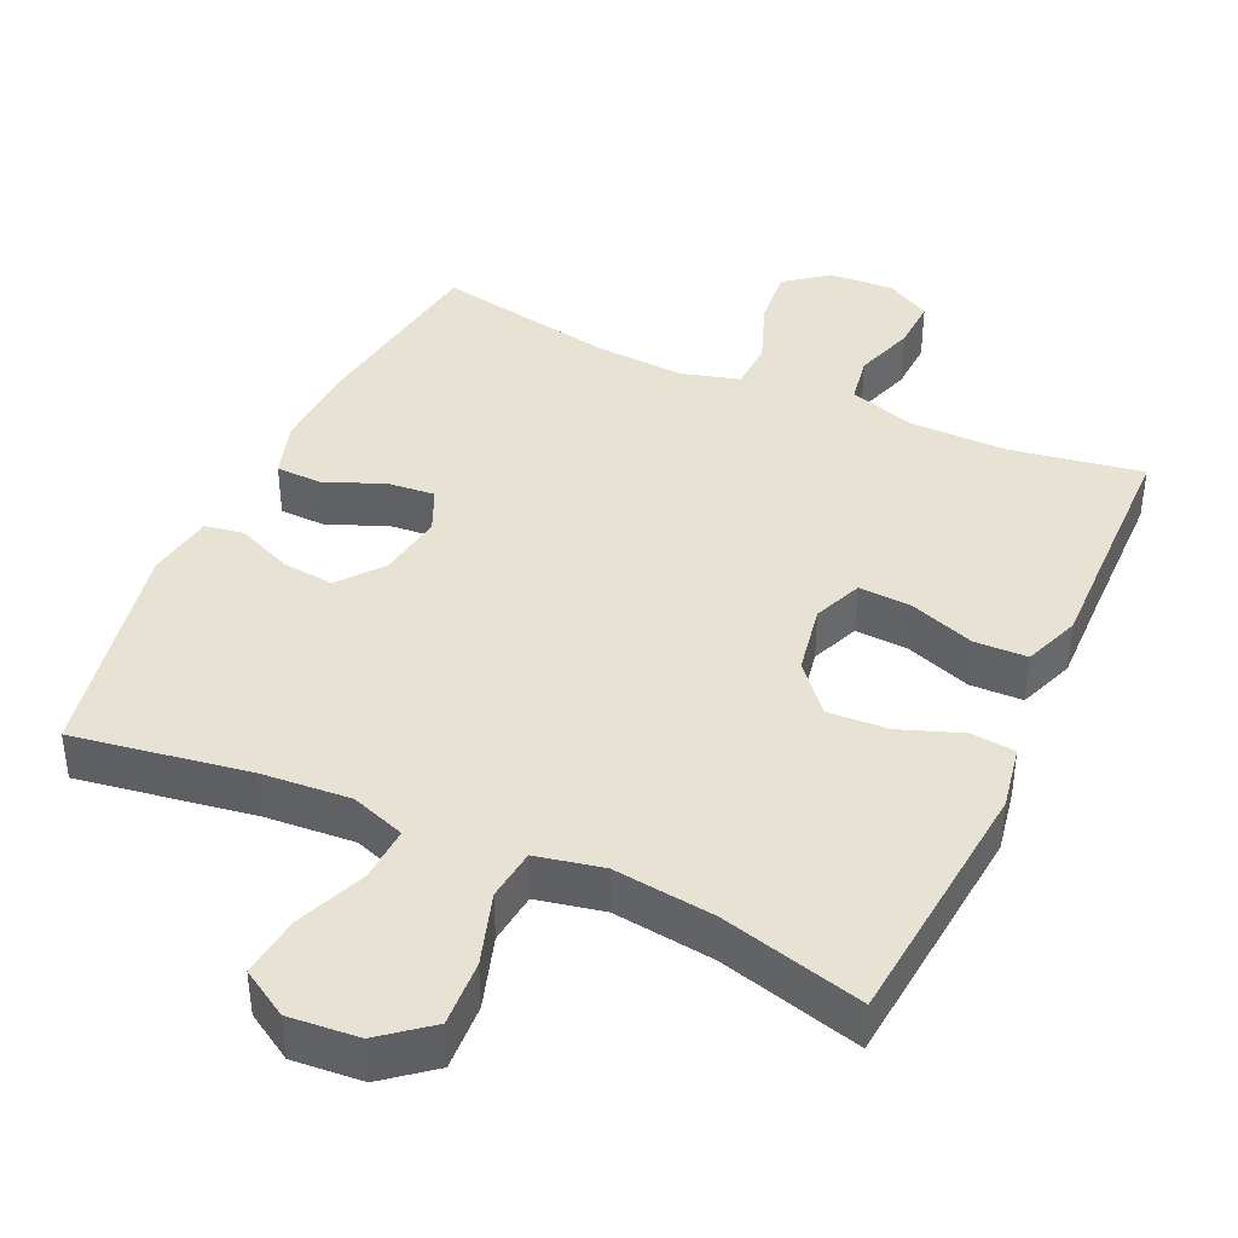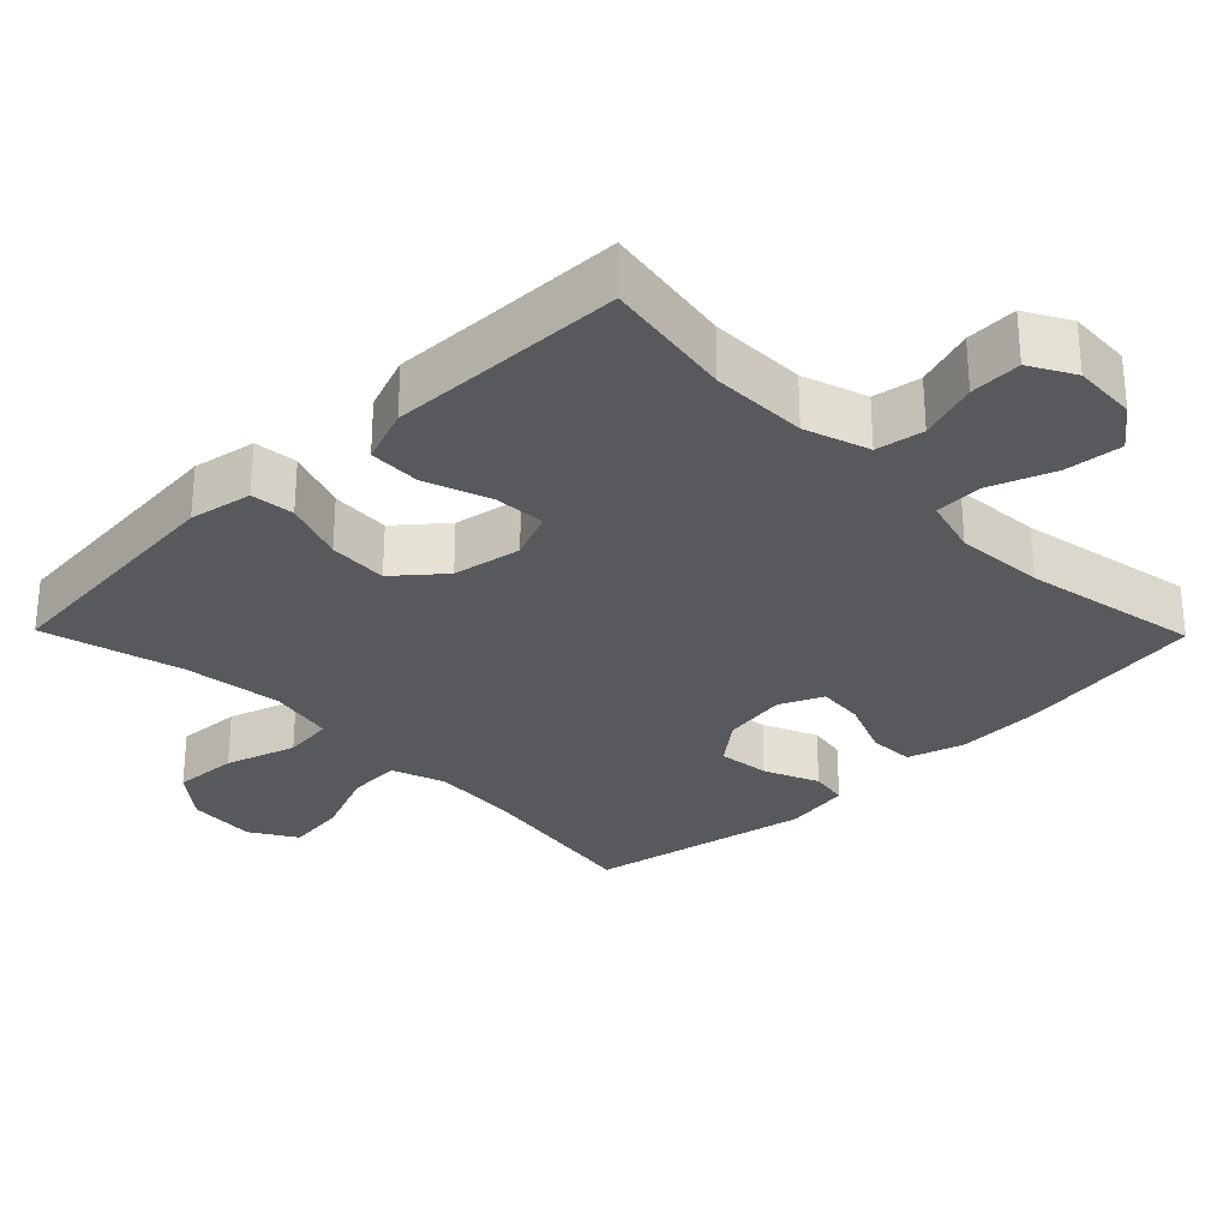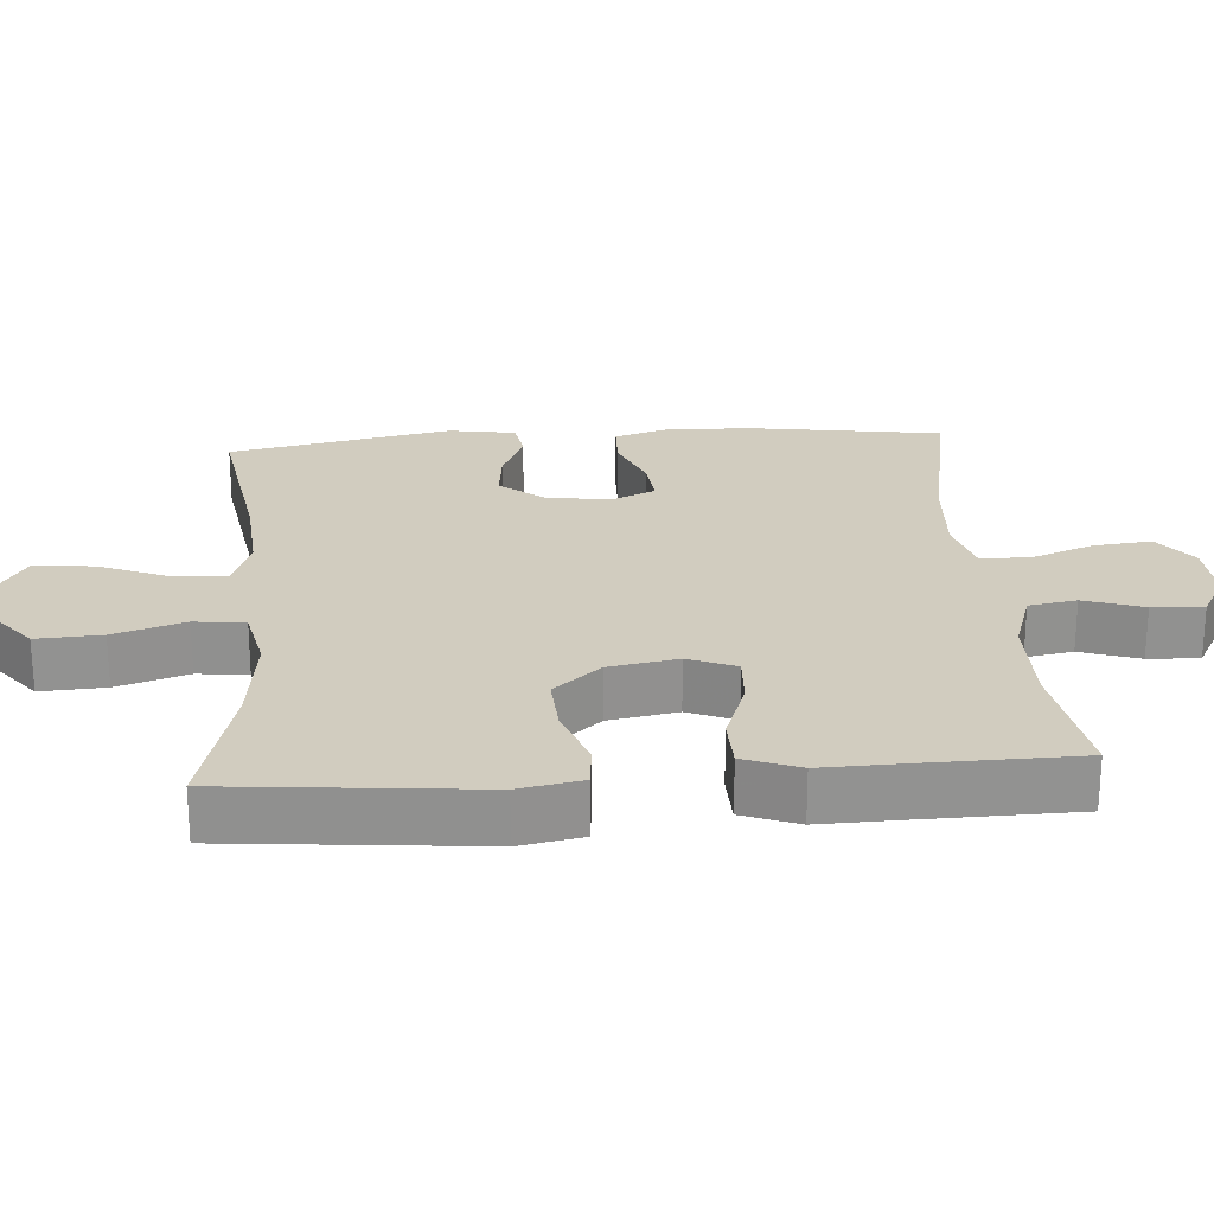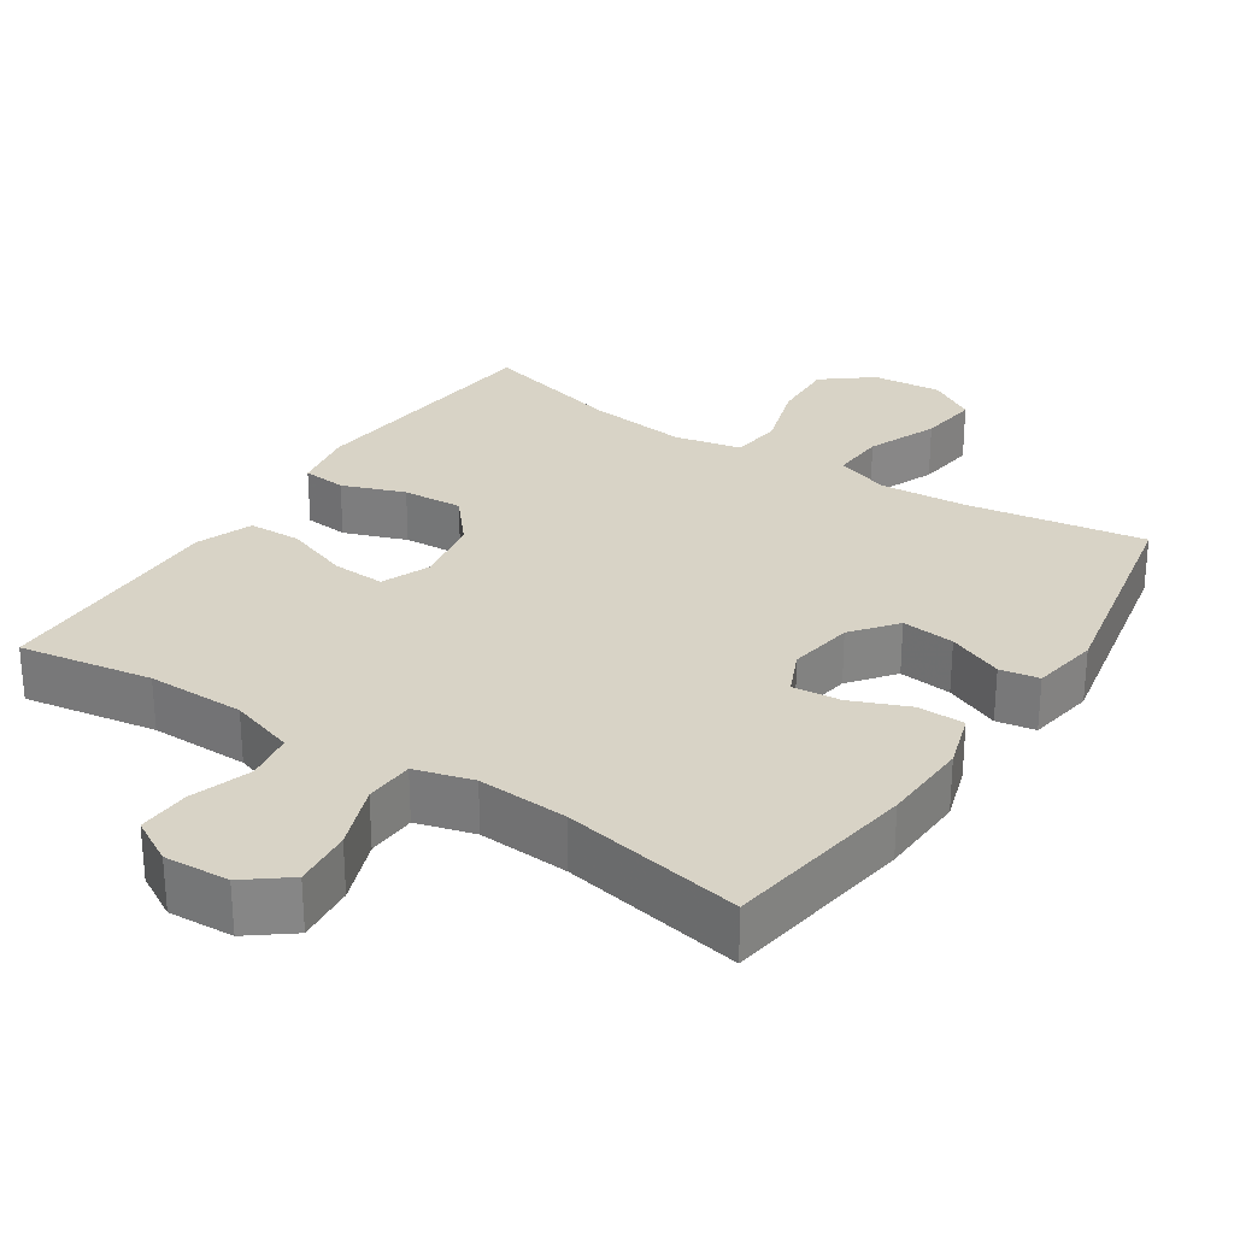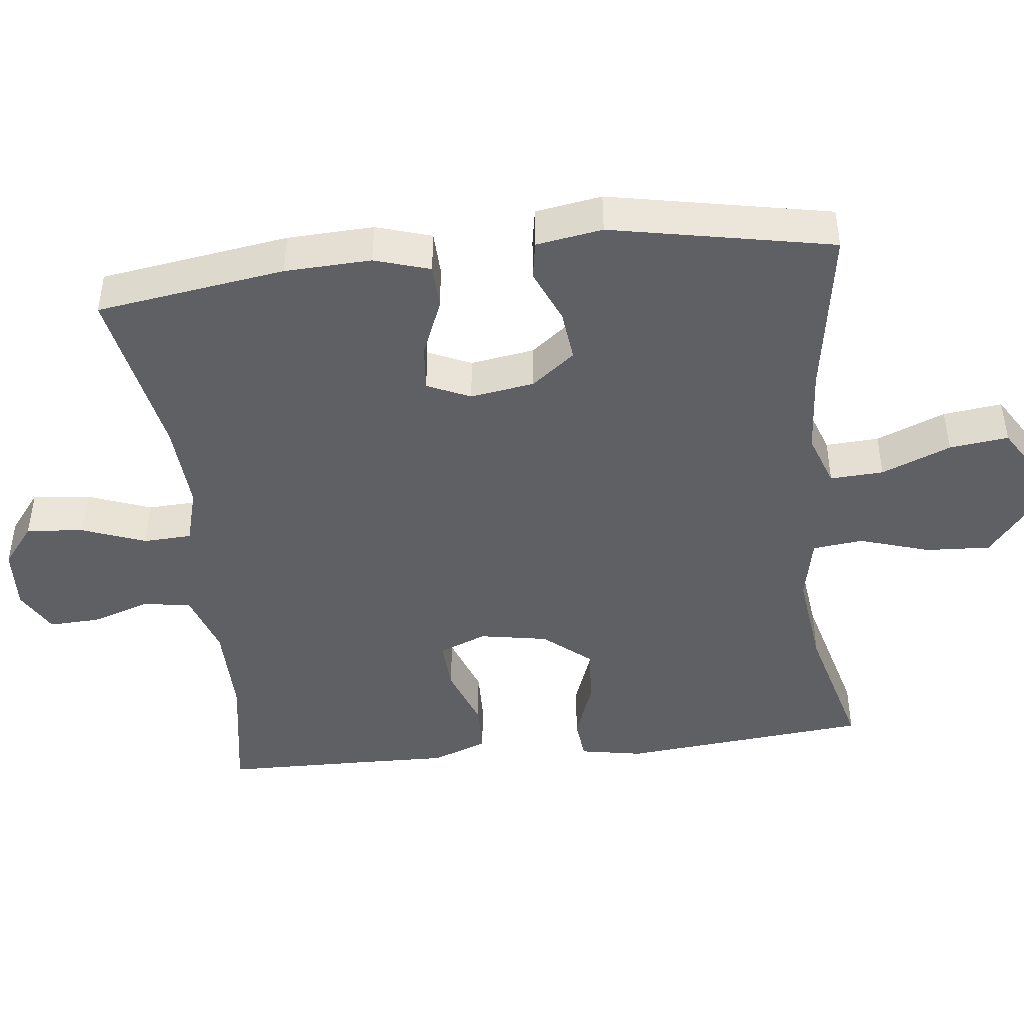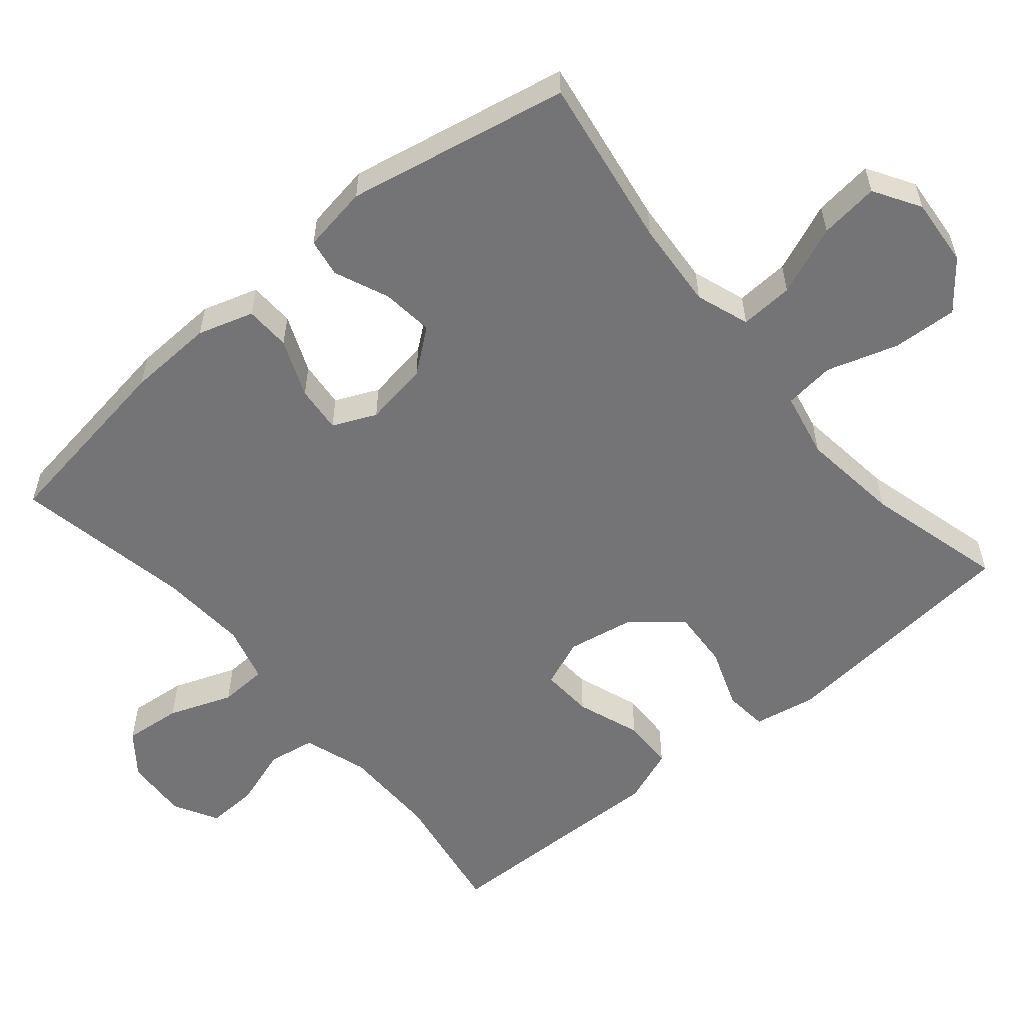
<metadata>
{"format":"obj","ext":"obj","renderer":"f3d","projection":"perspective","resolution":1024,"background":"white","views":[{"elev":40.9,"azim":24.6,"up":"+Y"},{"elev":-29.2,"azim":134.4,"up":"+Y"},{"elev":24.2,"azim":85.8,"up":"+Y"},{"elev":28.2,"azim":-146.6,"up":"+Y"},{"elev":-44.5,"azim":-83.5,"up":"+Y"},{"elev":-56.3,"azim":-50.0,"up":"+Y"}]}
</metadata>
<code>
v 0.5 0.07 -0.5
v 0.319 0.07 -0.47
v 0.186 0.07 -0.471
v 0.097 0.07 -0.5
v 0.086 0.07 -0.566
v 0.113 0.07 -0.648
v 0.116 0.07 -0.719
v 0.055 0.07 -0.753
v -0.033 0.07 -0.748
v -0.091 0.07 -0.703
v -0.083 0.07 -0.623
v -0.05 0.07 -0.535
v -0.053 0.07 -0.468
v -0.132 0.07 -0.446
v -0.255 0.07 -0.454
v -0.5 0.07 -0.5
v -0.539 0.07 -0.238
v -0.544 0.07 -0.118
v -0.52 0.07 -0.041
v -0.457 0.07 -0.039
v -0.377 0.07 -0.072
v -0.312 0.07 -0.078
v -0.285 0.07 -0.018
v -0.299 0.07 0.071
v -0.346 0.07 0.131
v -0.418 0.07 0.123
v -0.493 0.07 0.091
v -0.546 0.07 0.1
v -0.561 0.07 0.192
v -0.5 0.07 0.5
v -0.261 0.07 0.462
v -0.14 0.07 0.453
v -0.066 0.07 0.479
v -0.07 0.07 0.553
v -0.109 0.07 0.649
v -0.119 0.07 0.731
v -0.055 0.07 0.77
v 0.04 0.07 0.762
v 0.106 0.07 0.709
v 0.101 0.07 0.619
v 0.07 0.07 0.521
v 0.078 0.07 0.451
v 0.169 0.07 0.432
v 0.307 0.07 0.449
v 0.5 0.07 0.5
v 0.533 0.07 0.153
v 0.517 0.07 0.066
v 0.457 0.07 0.06
v 0.372 0.07 0.091
v 0.29 0.07 0.096
v 0.235 0.07 0.031
v 0.218 0.07 -0.064
v 0.245 0.07 -0.13
v 0.317 0.07 -0.126
v 0.406 0.07 -0.094
v 0.478 0.07 -0.096
v 0.507 0.07 -0.173
v 0.504 0.07 -0.293
v 0.5 0 -0.5
v 0.319 0 -0.47
v 0.186 0 -0.471
v 0.097 0 -0.5
v 0.086 0 -0.566
v 0.113 0 -0.648
v 0.116 0 -0.719
v 0.055 0 -0.753
v -0.033 0 -0.748
v -0.091 0 -0.703
v -0.083 0 -0.623
v -0.05 0 -0.535
v -0.053 0 -0.468
v -0.132 0 -0.446
v -0.255 0 -0.454
v -0.5 0 -0.5
v -0.539 0 -0.238
v -0.544 0 -0.118
v -0.52 0 -0.041
v -0.457 0 -0.039
v -0.377 0 -0.072
v -0.312 0 -0.078
v -0.285 0 -0.018
v -0.299 0 0.071
v -0.346 0 0.131
v -0.418 0 0.123
v -0.493 0 0.091
v -0.546 0 0.1
v -0.561 0 0.192
v -0.5 0 0.5
v -0.261 0 0.462
v -0.14 0 0.453
v -0.066 0 0.479
v -0.07 0 0.553
v -0.109 0 0.649
v -0.119 0 0.731
v -0.055 0 0.77
v 0.04 0 0.762
v 0.106 0 0.709
v 0.101 0 0.619
v 0.07 0 0.521
v 0.078 0 0.451
v 0.169 0 0.432
v 0.307 0 0.449
v 0.5 0 0.5
v 0.533 0 0.153
v 0.517 0 0.066
v 0.457 0 0.06
v 0.372 0 0.091
v 0.29 0 0.096
v 0.235 0 0.031
v 0.218 0 -0.064
v 0.245 0 -0.13
v 0.317 0 -0.126
v 0.406 0 -0.094
v 0.478 0 -0.096
v 0.507 0 -0.173
v 0.504 0 -0.293
f 56 57 58
f 55 56 58
f 54 55 58
f 58 1 2
f 54 58 2
f 53 54 2
f 52 53 2 3
f 47 48 49
f 46 47 49
f 45 46 49
f 44 45 49
f 43 44 49 50
f 42 43 50 51
f 39 40 41
f 38 39 41
f 37 38 41
f 36 37 41
f 35 36 41
f 34 35 41
f 33 34 41 42
f 42 51 52
f 33 42 52
f 32 33 52
f 29 30 31
f 28 29 31
f 27 28 31
f 26 27 31
f 25 26 31 32
f 19 20 21
f 18 19 21
f 17 18 21
f 16 17 21
f 15 16 21
f 14 15 21 22
f 13 14 22 23
f 10 11 12
f 9 10 12
f 8 9 12
f 7 8 12
f 6 7 12
f 5 6 12
f 4 5 12 13
f 13 23 24
f 4 13 24
f 3 4 24
f 25 32 52
f 24 25 52
f 3 24 52
f 116 115 114
f 116 114 113
f 116 113 112
f 60 59 116
f 60 116 112
f 60 112 111
f 61 60 111 110
f 107 106 105
f 107 105 104
f 107 104 103
f 107 103 102
f 108 107 102 101
f 109 108 101 100
f 99 98 97
f 99 97 96
f 99 96 95
f 99 95 94
f 99 94 93
f 99 93 92
f 100 99 92 91
f 110 109 100
f 110 100 91
f 110 91 90
f 89 88 87
f 89 87 86
f 89 86 85
f 89 85 84
f 90 89 84 83
f 79 78 77
f 79 77 76
f 79 76 75
f 79 75 74
f 79 74 73
f 80 79 73 72
f 81 80 72 71
f 70 69 68
f 70 68 67
f 70 67 66
f 70 66 65
f 70 65 64
f 70 64 63
f 71 70 63 62
f 82 81 71
f 82 71 62
f 82 62 61
f 110 90 83
f 110 83 82
f 110 82 61
f 1 59 60 2
f 2 60 61 3
f 3 61 62 4
f 4 62 63 5
f 5 63 64 6
f 6 64 65 7
f 7 65 66 8
f 8 66 67 9
f 9 67 68 10
f 10 68 69 11
f 11 69 70 12
f 12 70 71 13
f 13 71 72 14
f 14 72 73 15
f 15 73 74 16
f 16 74 75 17
f 17 75 76 18
f 18 76 77 19
f 19 77 78 20
f 20 78 79 21
f 21 79 80 22
f 22 80 81 23
f 23 81 82 24
f 24 82 83 25
f 25 83 84 26
f 26 84 85 27
f 27 85 86 28
f 28 86 87 29
f 29 87 88 30
f 30 88 89 31
f 31 89 90 32
f 32 90 91 33
f 33 91 92 34
f 34 92 93 35
f 35 93 94 36
f 36 94 95 37
f 37 95 96 38
f 38 96 97 39
f 39 97 98 40
f 40 98 99 41
f 41 99 100 42
f 42 100 101 43
f 43 101 102 44
f 44 102 103 45
f 45 103 104 46
f 46 104 105 47
f 47 105 106 48
f 48 106 107 49
f 49 107 108 50
f 50 108 109 51
f 51 109 110 52
f 52 110 111 53
f 53 111 112 54
f 54 112 113 55
f 55 113 114 56
f 56 114 115 57
f 57 115 116 58
f 58 116 59 1

</code>
